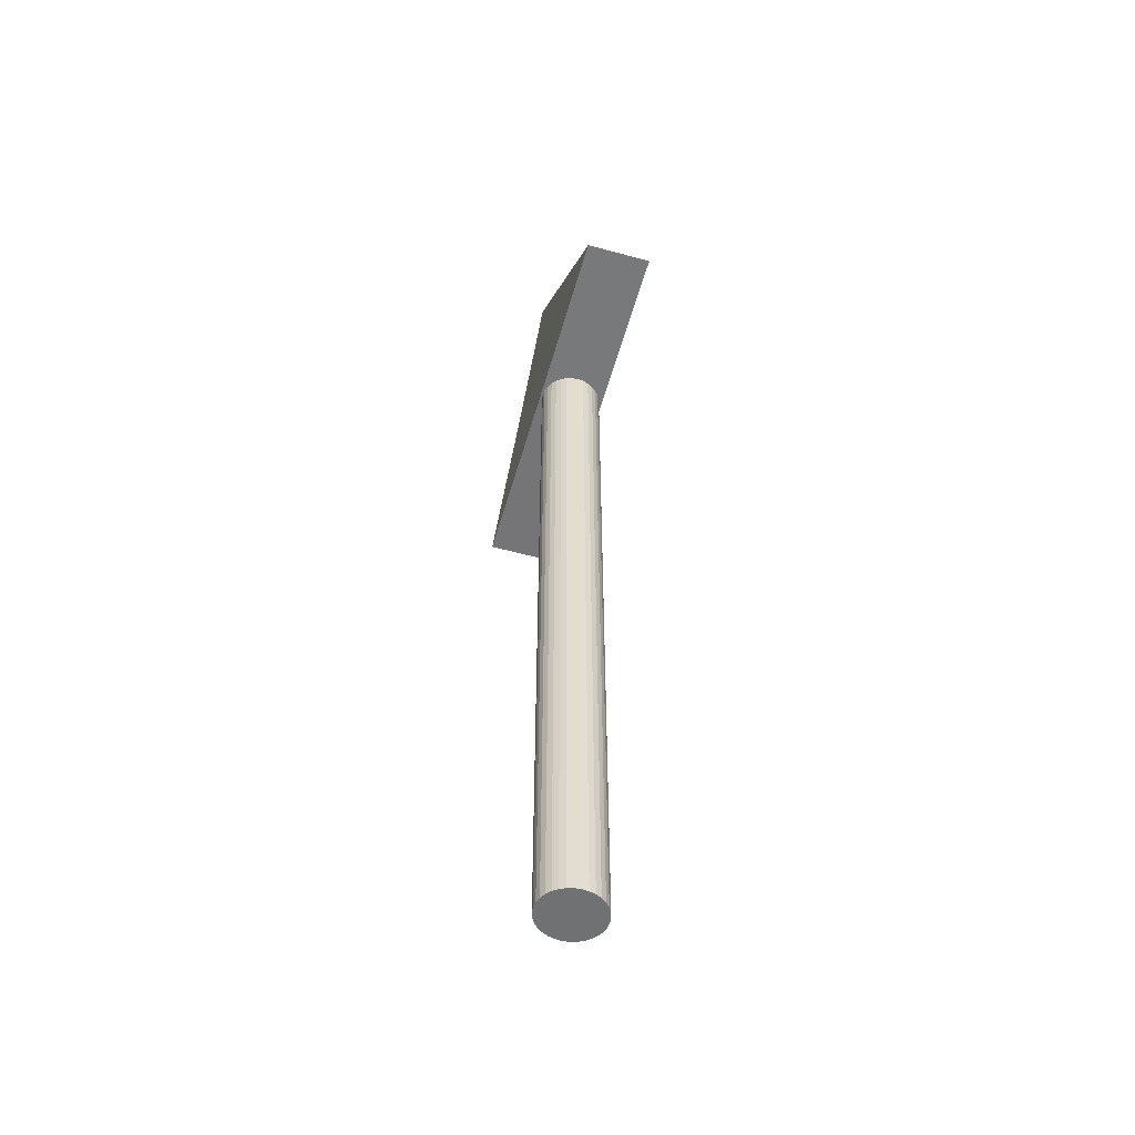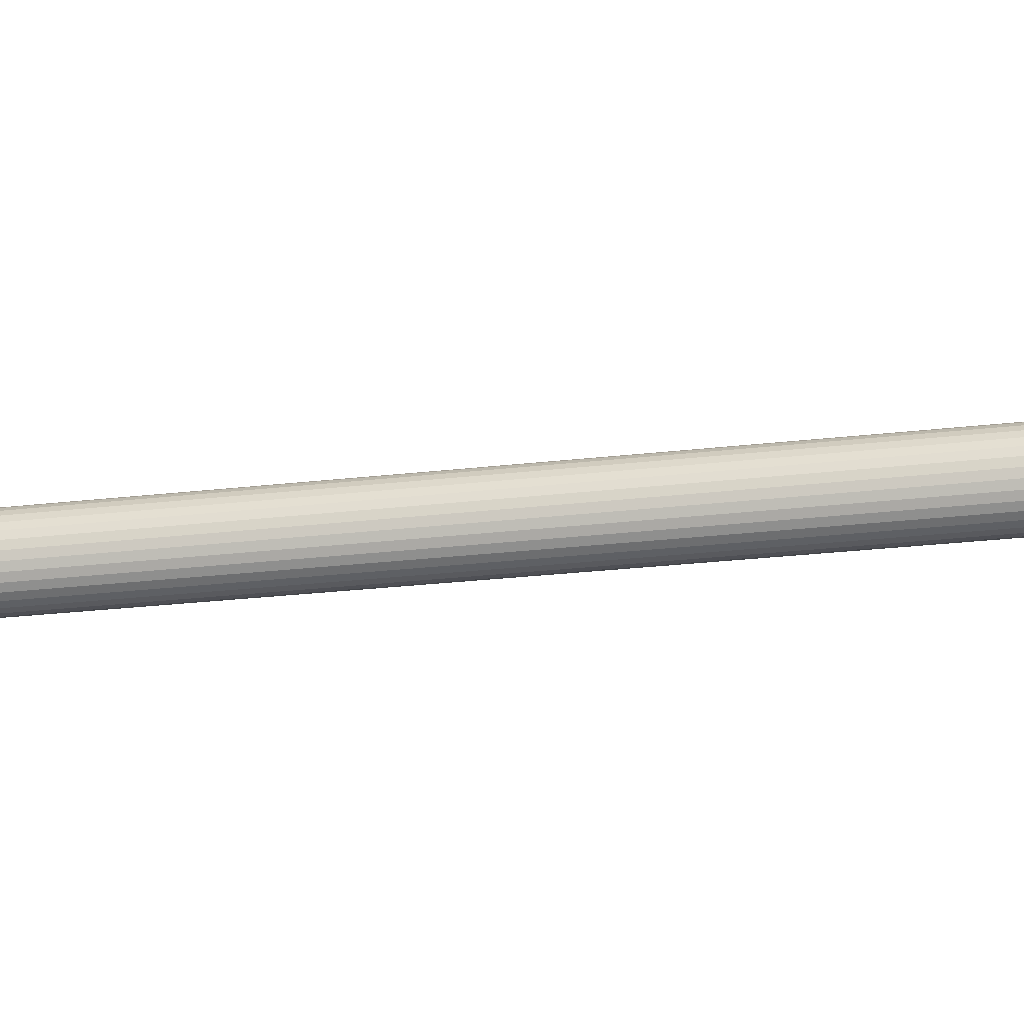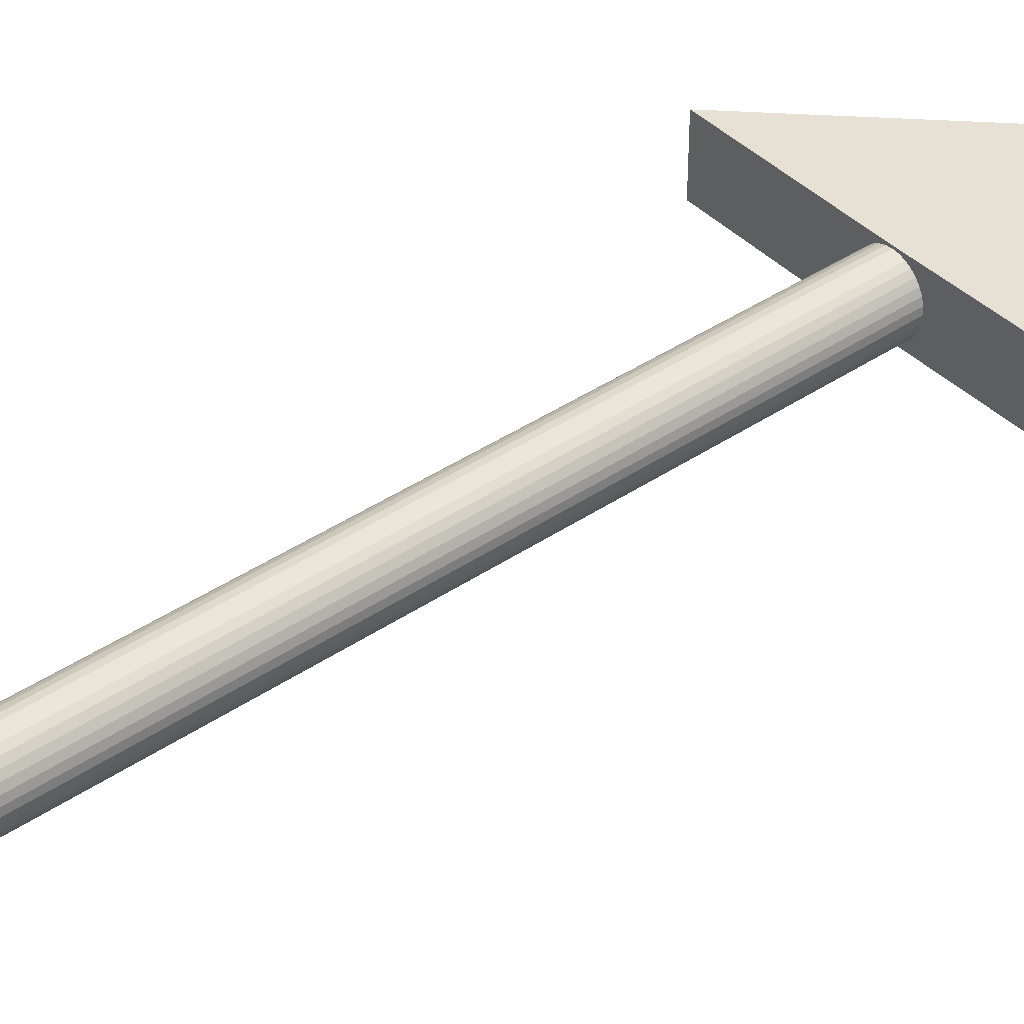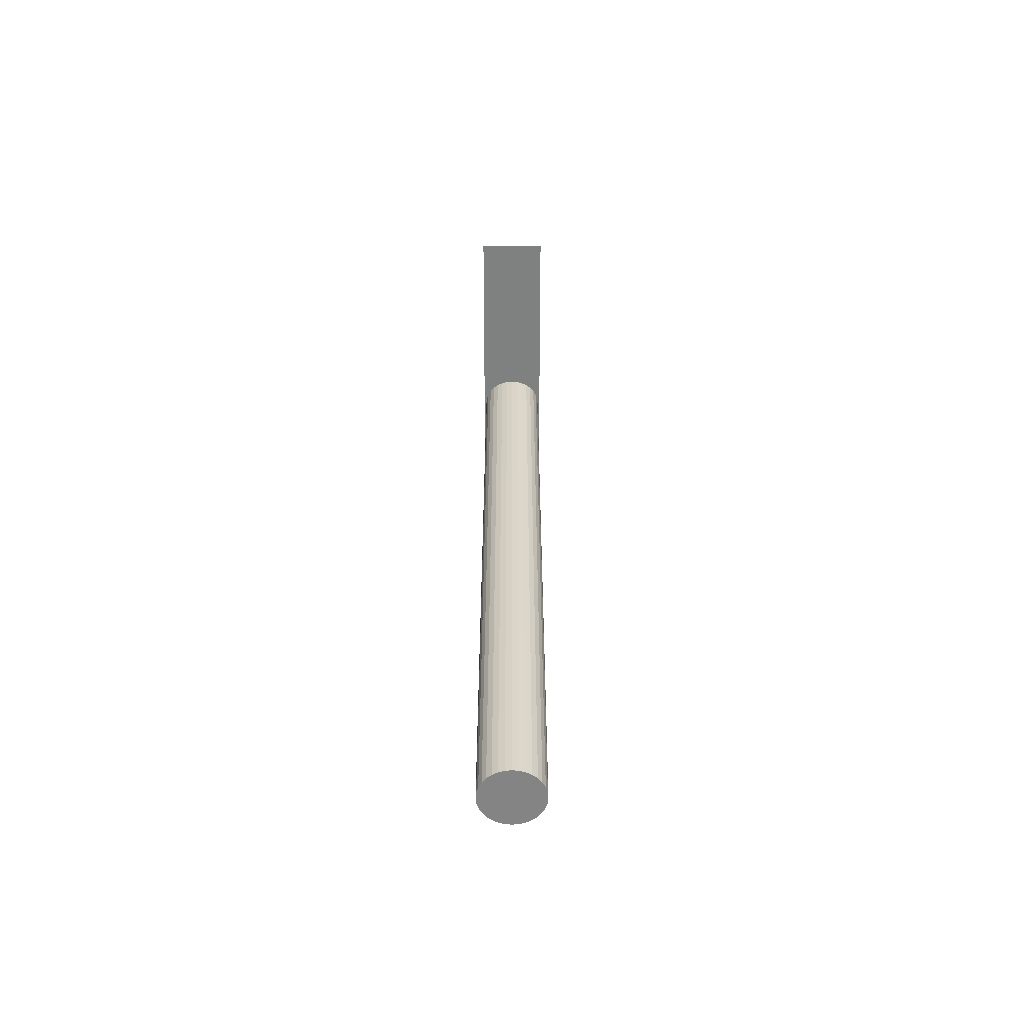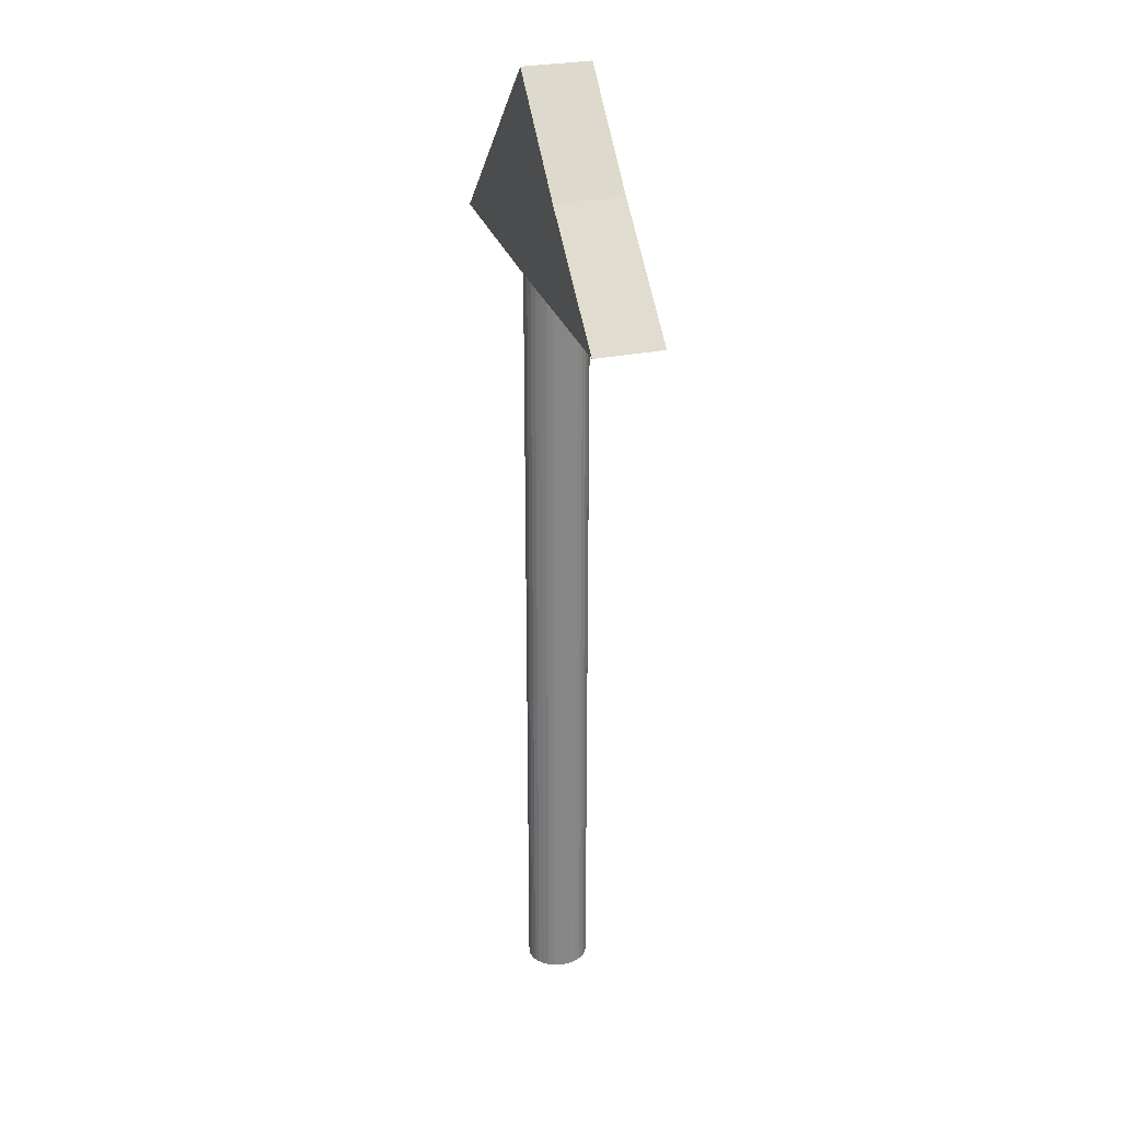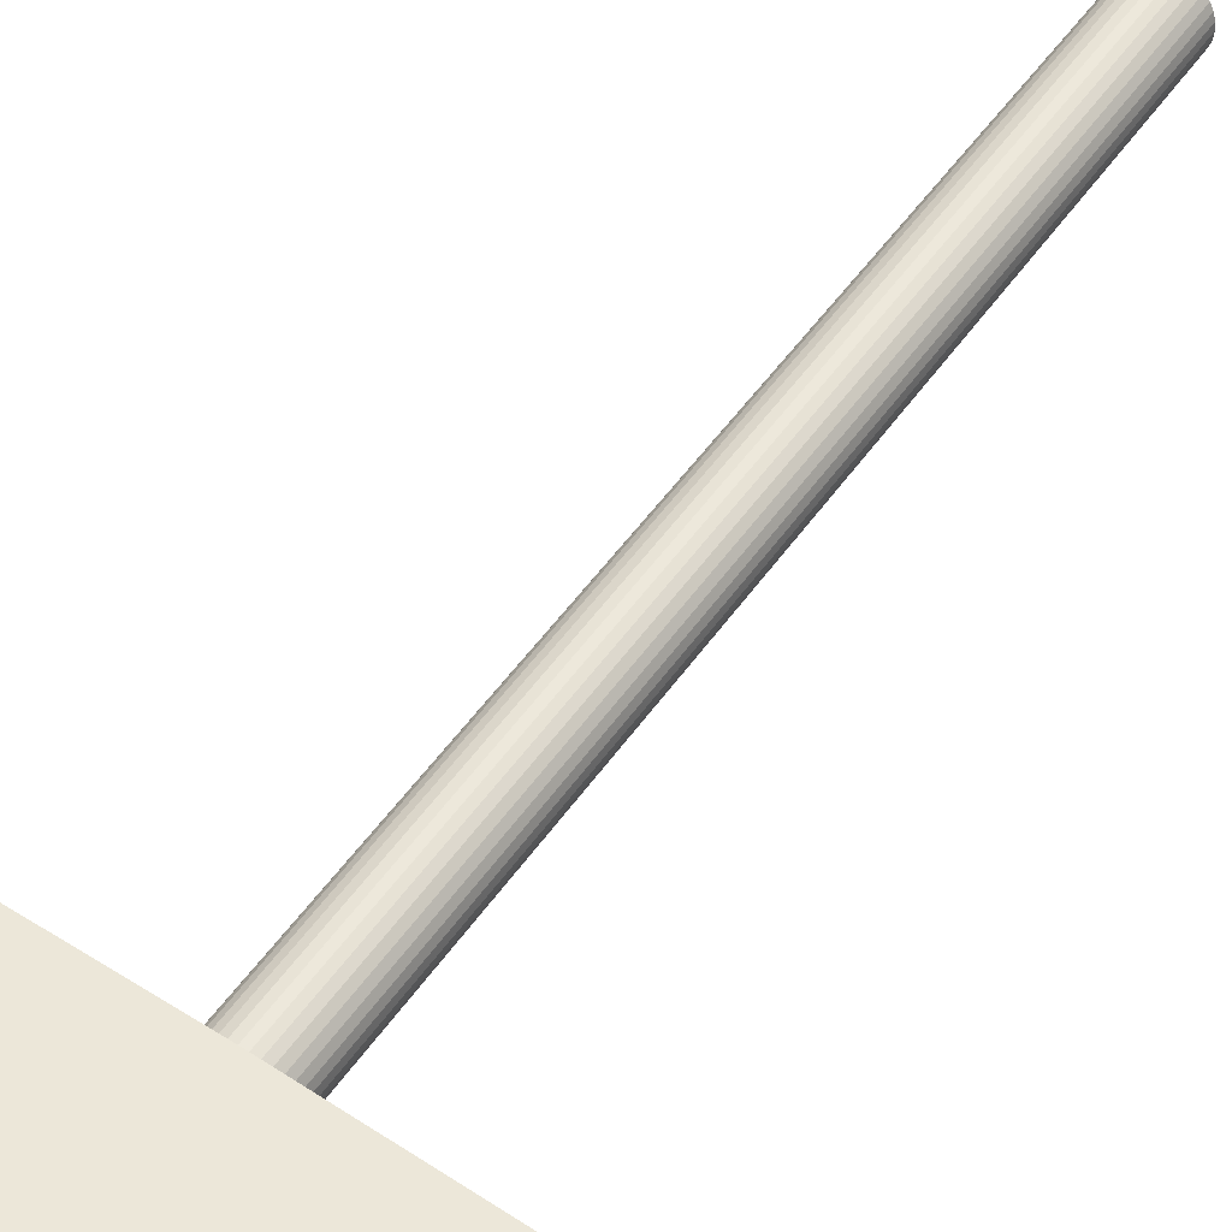
<metadata>
{"format":"obj","ext":"obj","renderer":"f3d","projection":"perspective","resolution":1024,"background":"white","views":[{"elev":-55.1,"azim":-106.1,"up":"+Y"},{"elev":-25.3,"azim":100.8,"up":"+Z"},{"elev":39.2,"azim":49.5,"up":"+Z"},{"elev":-61.4,"azim":90.0,"up":"+Y"},{"elev":28.0,"azim":72.5,"up":"+Y"},{"elev":50.0,"azim":-146.6,"up":"+Z"}]}
</metadata>
<code>
o 円柱
v 0 -0.02932 -0.02319
v 0 0.6218 -0.02319
v 0.004187 -0.02932 -0.02275
v 0.004187 0.6218 -0.02275
v 0.008212 -0.02932 -0.02143
v 0.008212 0.6218 -0.02143
v 0.01192 -0.02932 -0.01929
v 0.01192 0.6218 -0.01929
v 0.01517 -0.02932 -0.0164
v 0.01517 0.6218 -0.0164
v 0.01784 -0.02932 -0.01289
v 0.01784 0.6218 -0.01289
v 0.01983 -0.02932 -0.008876
v 0.01983 0.6218 -0.008876
v 0.02105 -0.02932 -0.004525
v 0.02105 0.6218 -0.004525
v 0.02146 -0.02932 0
v 0.02146 0.6218 0
v 0.02105 -0.02932 0.004525
v 0.02105 0.6218 0.004525
v 0.01983 -0.02932 0.008876
v 0.01983 0.6218 0.008876
v 0.01784 -0.02932 0.01289
v 0.01784 0.6218 0.01289
v 0.01517 -0.02932 0.0164
v 0.01517 0.6218 0.0164
v 0.01192 -0.02932 0.01929
v 0.01192 0.6218 0.01929
v 0.008212 -0.02932 0.02143
v 0.008212 0.6218 0.02143
v 0.004187 -0.02932 0.02275
v 0.004187 0.6218 0.02275
v 0 -0.02932 0.02319
v 0 0.6218 0.02319
v -0.004187 -0.02932 0.02275
v -0.004187 0.6218 0.02275
v -0.008212 -0.02932 0.02143
v -0.008212 0.6218 0.02143
v -0.01192 -0.02932 0.01929
v -0.01192 0.6218 0.01929
v -0.01517 -0.02932 0.0164
v -0.01517 0.6218 0.0164
v -0.01784 -0.02932 0.01289
v -0.01784 0.6218 0.01289
v -0.01983 -0.02932 0.008876
v -0.01983 0.6218 0.008876
v -0.02105 -0.02932 0.004525
v -0.02105 0.6218 0.004525
v -0.02146 -0.02932 0
v -0.02146 0.6218 0
v -0.02105 -0.02932 -0.004525
v -0.02105 0.6218 -0.004525
v -0.01983 -0.02932 -0.008876
v -0.01983 0.6218 -0.008876
v -0.01784 -0.02932 -0.01289
v -0.01784 0.6218 -0.01289
v -0.01517 -0.02932 -0.0164
v -0.01517 0.6218 -0.0164
v -0.01192 -0.02932 -0.01929
v -0.01192 0.6218 -0.01929
v -0.008212 -0.02932 -0.02143
v -0.008212 0.6218 -0.02143
v -0.004187 -0.02932 -0.02275
v -0.004187 0.6218 -0.02275
v -0.07061 0.6276 0.02478
v 0 0.6982 0.02478
v -0.07061 0.6276 -0.02478
v 0 0.6982 -0.02478
v 0 0.557 0.02478
v 0.07061 0.6276 0.02478
v 0 0.557 -0.02478
v 0.07061 0.6276 -0.02478
v -0.1352 0.563 -0.02478
v -0.1352 0.563 0.02478
v 0.1521 0.5531 -0.02478
v 0.1521 0.5531 0.02478
f 2 3 1
f 4 5 3
f 6 7 5
f 8 9 7
f 10 11 9
f 12 13 11
f 14 15 13
f 16 17 15
f 18 19 17
f 20 21 19
f 22 23 21
f 24 25 23
f 26 27 25
f 28 29 27
f 30 31 29
f 32 33 31
f 34 35 33
f 36 37 35
f 38 39 37
f 40 41 39
f 42 43 41
f 44 45 43
f 46 47 45
f 48 49 47
f 50 51 49
f 52 53 51
f 54 55 53
f 56 57 55
f 58 59 57
f 60 61 59
f 10 8 58
f 62 63 61
f 64 1 63
f 59 61 7
f 66 67 65
f 67 72 71
f 70 65 69
f 68 70 72
f 71 76 69
f 69 65 74
f 67 71 73
f 67 74 65
f 70 75 72
f 71 72 75
f 70 69 76
f 69 73 71
f 2 4 3
f 4 6 5
f 6 8 7
f 8 10 9
f 10 12 11
f 12 14 13
f 14 16 15
f 16 18 17
f 18 20 19
f 20 22 21
f 22 24 23
f 24 26 25
f 26 28 27
f 28 30 29
f 30 32 31
f 32 34 33
f 34 36 35
f 36 38 37
f 38 40 39
f 40 42 41
f 42 44 43
f 44 46 45
f 46 48 47
f 48 50 49
f 50 52 51
f 52 54 53
f 54 56 55
f 56 58 57
f 58 60 59
f 60 62 61
f 6 4 2
f 2 64 6
f 64 62 6
f 62 60 6
f 60 58 8
f 6 60 8
f 58 56 10
f 56 54 12
f 10 56 12
f 54 52 16
f 52 50 18
f 50 48 20
f 48 46 22
f 46 44 22
f 44 42 24
f 22 44 24
f 42 40 26
f 40 38 28
f 26 40 28
f 38 36 34
f 34 32 38
f 32 30 38
f 30 28 38
f 26 24 42
f 22 20 48
f 20 18 50
f 18 16 52
f 16 14 54
f 14 12 54
f 62 64 63
f 64 2 1
f 63 1 3
f 3 5 63
f 5 7 61
f 63 5 61
f 7 9 57
f 9 11 55
f 11 13 55
f 13 15 53
f 55 13 53
f 15 17 49
f 17 19 47
f 19 21 47
f 21 23 45
f 47 21 45
f 23 25 41
f 25 27 39
f 27 29 39
f 29 31 37
f 39 29 37
f 31 33 35
f 35 37 31
f 39 41 25
f 41 43 23
f 43 45 23
f 47 49 17
f 49 51 15
f 51 53 15
f 55 57 9
f 57 59 7
f 66 68 67
f 67 68 72
f 70 66 65
f 68 66 70
f 71 75 76
f 67 73 74
f 70 76 75
f 69 74 73

</code>
